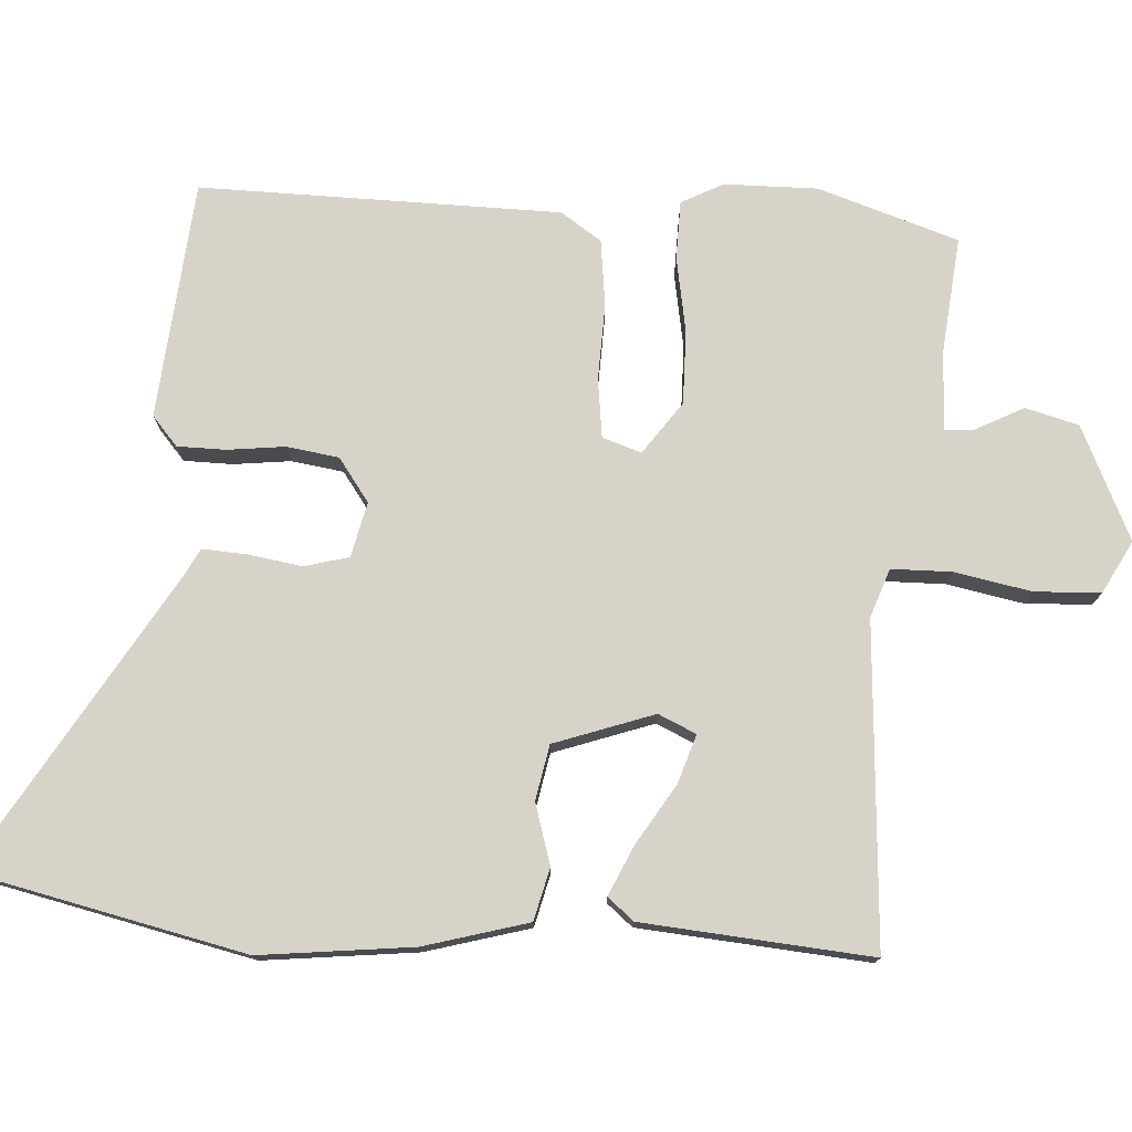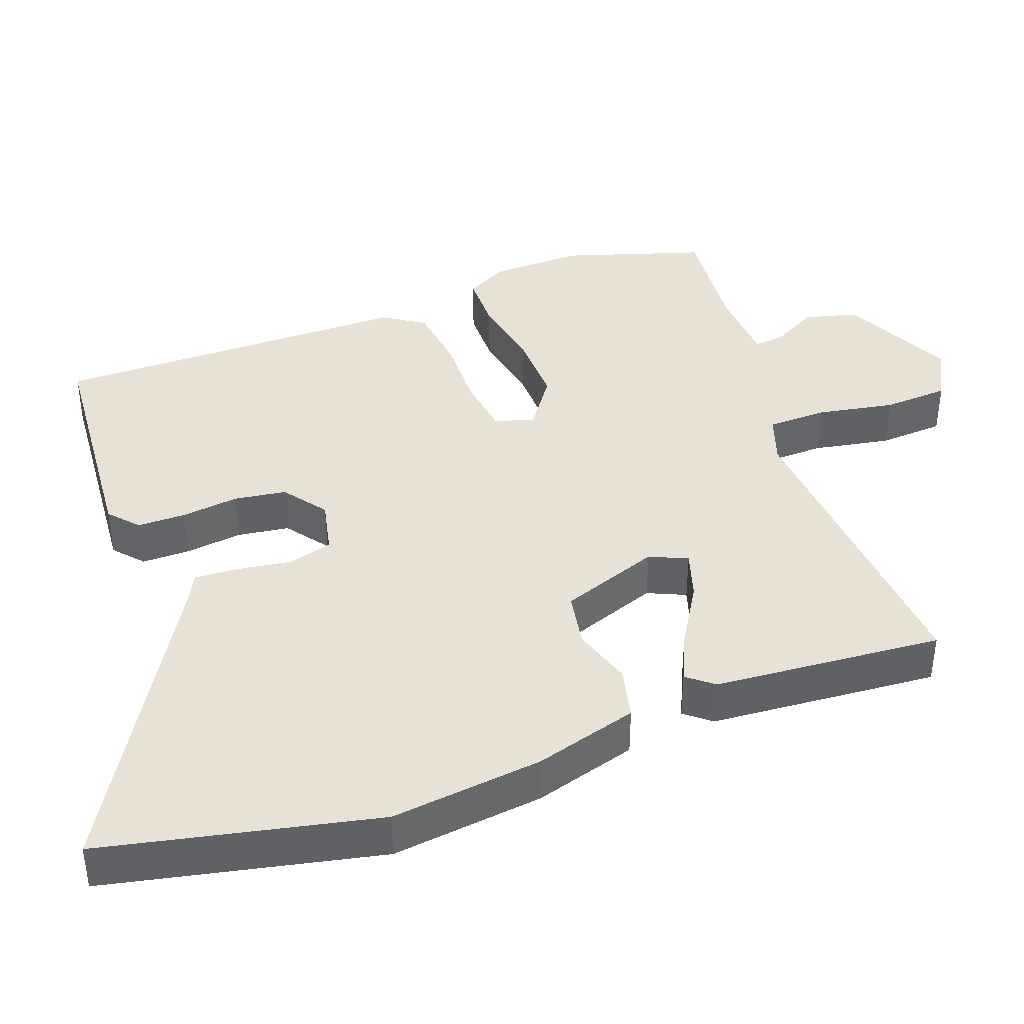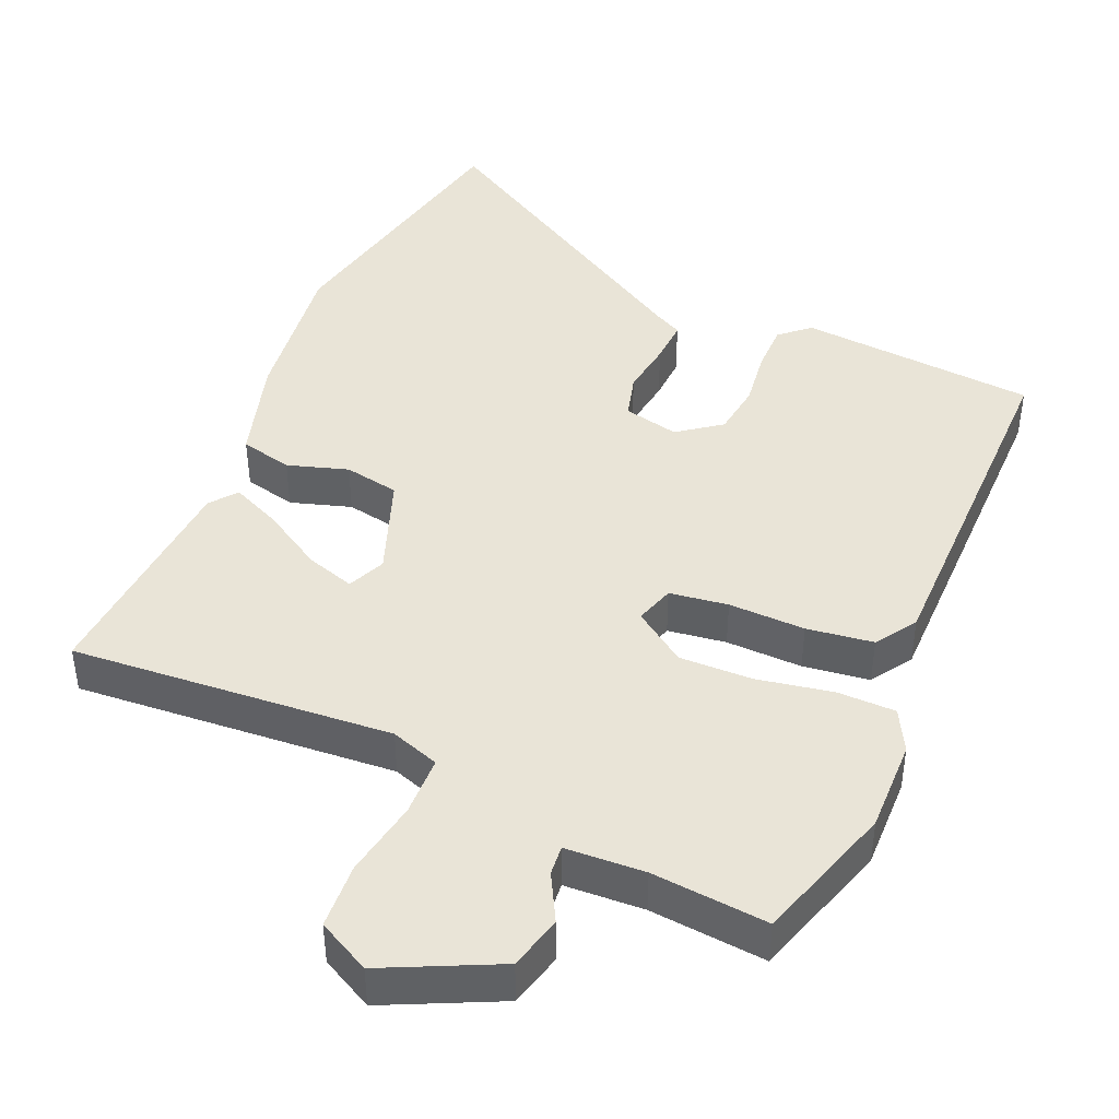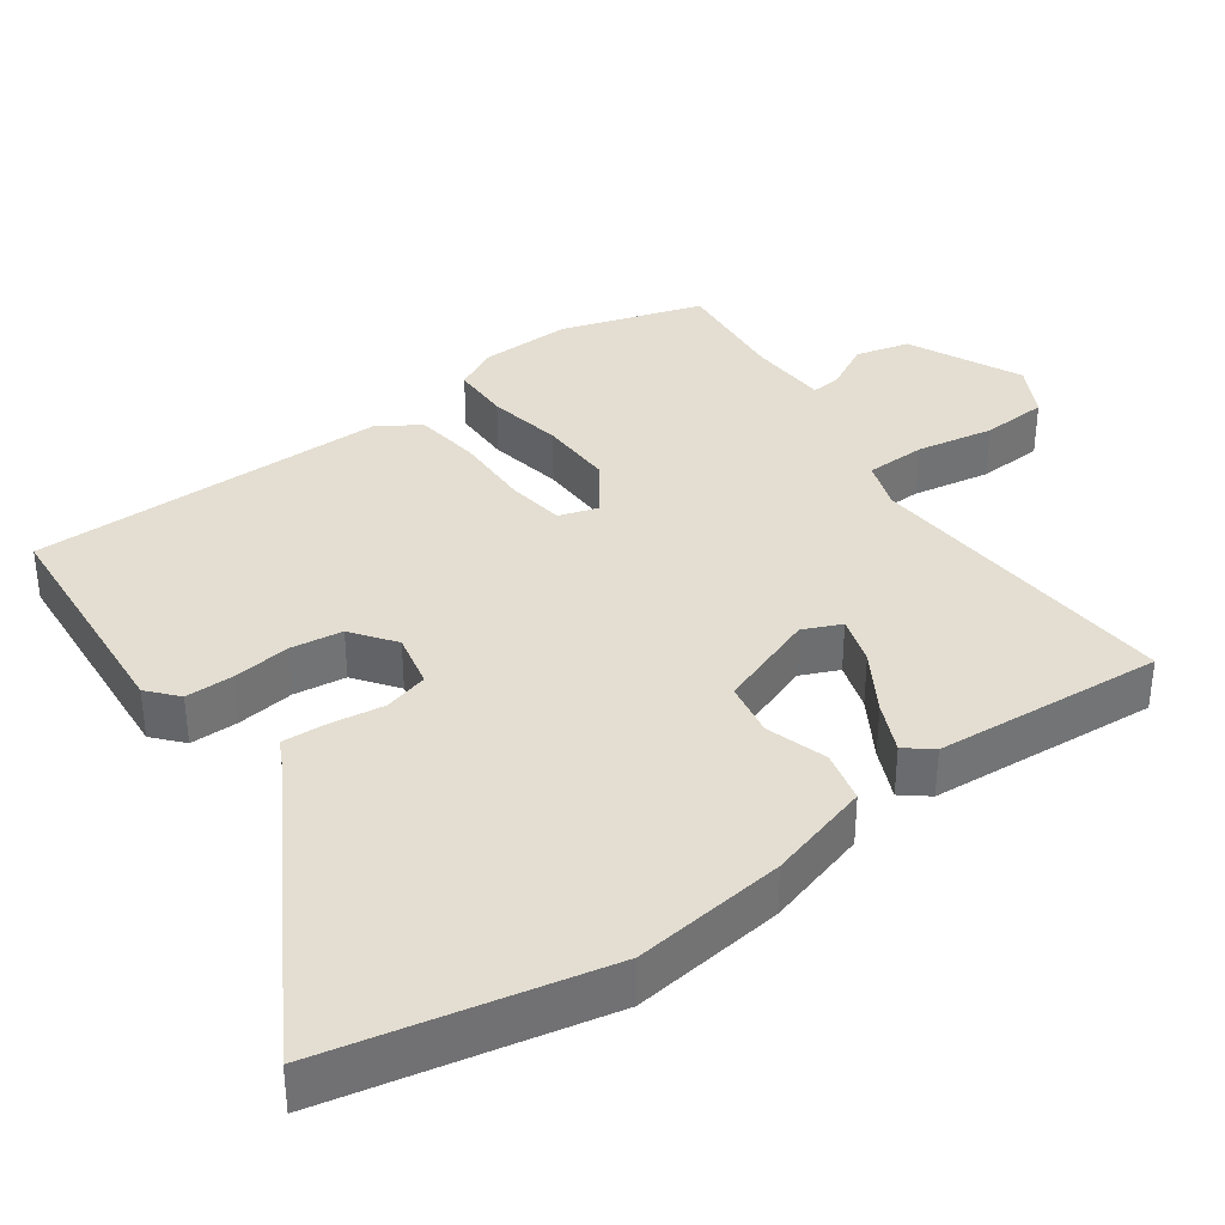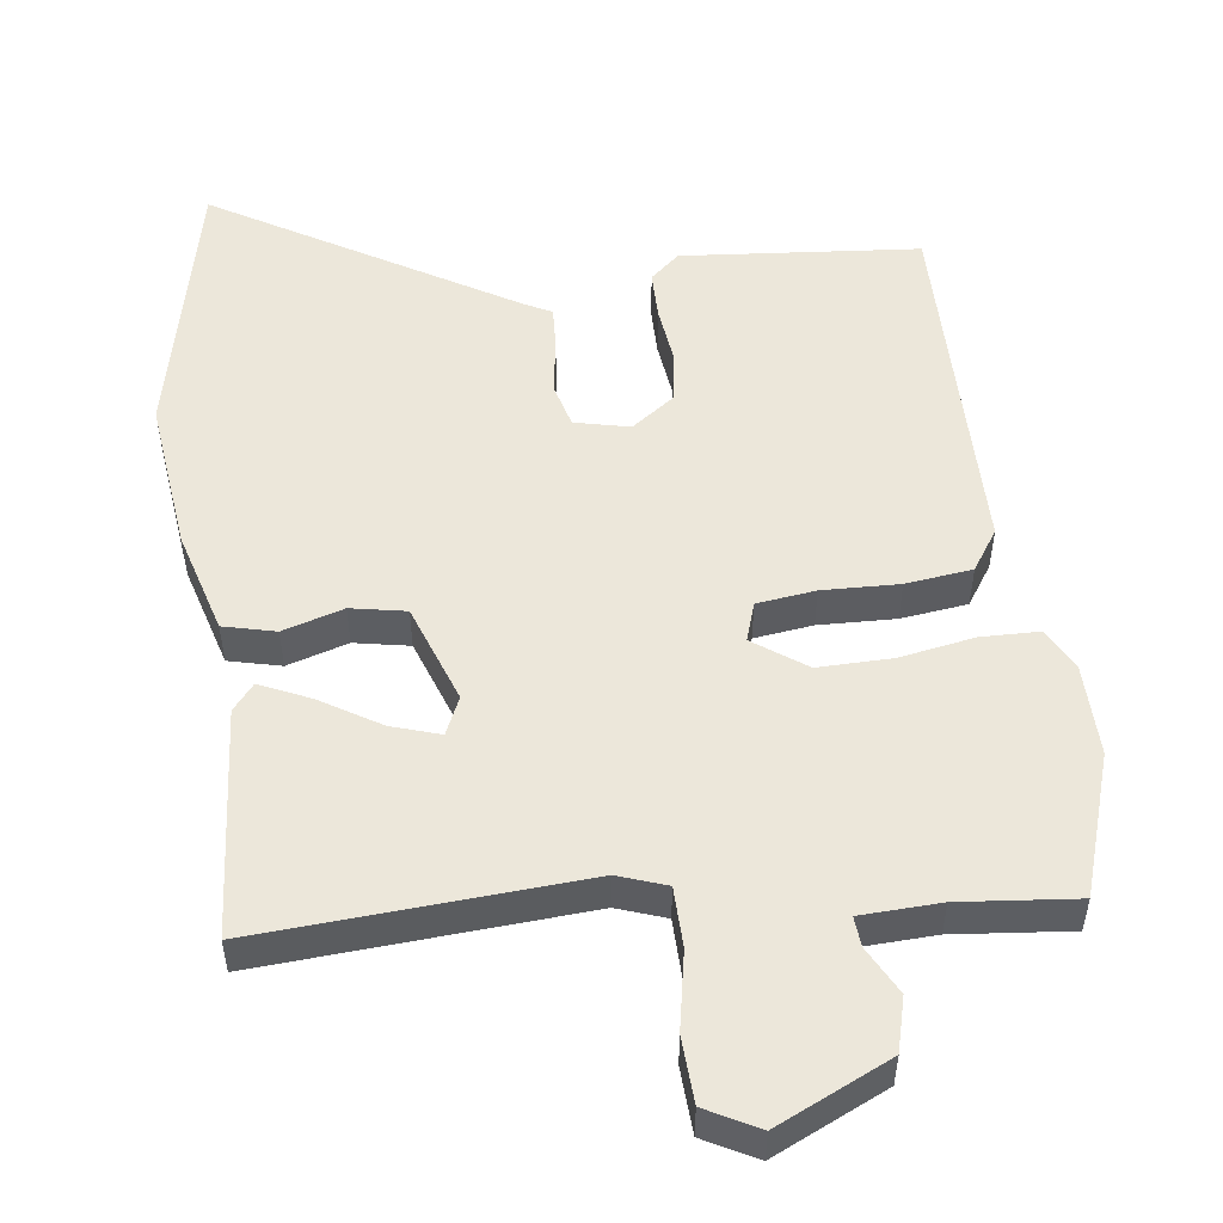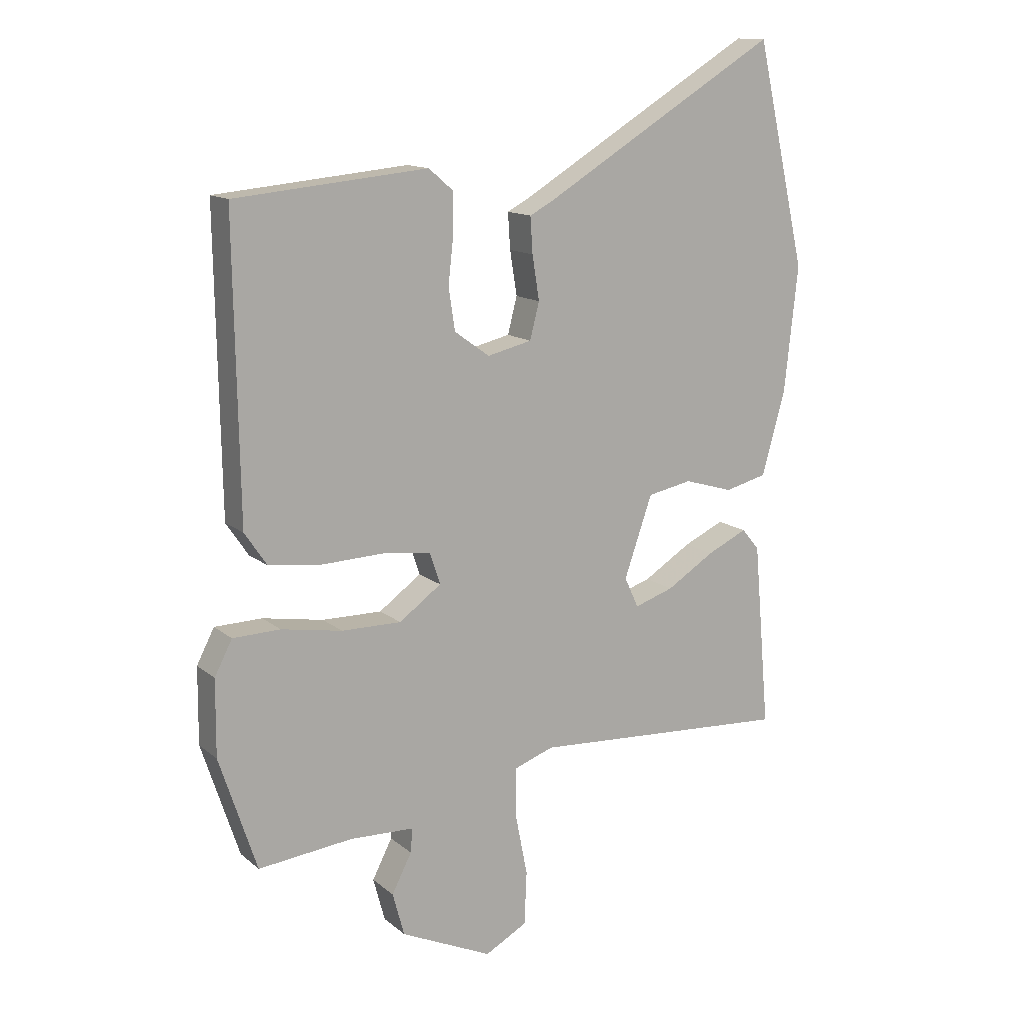
<metadata>
{"format":"obj","ext":"obj","renderer":"f3d","projection":"perspective","resolution":1024,"background":"white","views":[{"elev":76.2,"azim":93.3,"up":"+Y"},{"elev":40.2,"azim":69.1,"up":"+Y"},{"elev":43.5,"azim":-157.5,"up":"+Y"},{"elev":36.3,"azim":53.5,"up":"+Y"},{"elev":52.1,"azim":172.3,"up":"+Y"},{"elev":13.5,"azim":-30.3,"up":"+Z"}]}
</metadata>
<code>
v -0.481 0.07 -0.559
v -0.545 0.07 -0.365
v -0.544 0.07 -0.236
v -0.514 0.07 -0.178
v -0.433 0.07 -0.176
v -0.329 0.07 -0.194
v -0.227 0.07 -0.195
v -0.155 0.07 -0.143
v -0.173 0.07 -0.089
v -0.254 0.07 -0.079
v -0.36 0.07 -0.083
v -0.452 0.07 -0.072
v -0.49 0.07 -0.016
v -0.498 0.07 0.483
v -0.169 0.07 0.514
v -0.128 0.07 0.479
v -0.127 0.07 0.412
v -0.136 0.07 0.332
v -0.125 0.07 0.26
v -0.065 0.07 0.217
v 0.011 0.07 0.235
v 0.027 0.07 0.297
v 0.015 0.07 0.372
v 0.011 0.07 0.433
v 0.049 0.07 0.453
v 0.455 0.07 0.698
v 0.541 0.07 0.32
v 0.518 0.07 0.108
v 0.478 0.07 -0.036
v 0.406 0.07 -0.054
v 0.322 0.07 -0.029
v 0.246 0.07 -0.044
v 0.198 0.07 -0.182
v 0.222 0.07 -0.234
v 0.289 0.07 -0.212
v 0.371 0.07 -0.161
v 0.44 0.07 -0.129
v 0.47 0.07 -0.165
v 0.498 0.07 -0.482
v 0.053 0.07 -0.455
v -0.014 0.07 -0.479
v -0.015 0.07 -0.562
v 0.006 0.07 -0.669
v 0.002 0.07 -0.76
v -0.07 0.07 -0.799
v -0.227 0.07 -0.727
v -0.247 0.07 -0.653
v -0.213 0.07 -0.587
v -0.21 0.07 -0.546
v -0.32 0.07 -0.542
v -0.481 0 -0.559
v -0.545 0 -0.365
v -0.544 0 -0.236
v -0.514 0 -0.178
v -0.433 0 -0.176
v -0.329 0 -0.194
v -0.227 0 -0.195
v -0.155 0 -0.143
v -0.173 0 -0.089
v -0.254 0 -0.079
v -0.36 0 -0.083
v -0.452 0 -0.072
v -0.49 0 -0.016
v -0.498 0 0.483
v -0.169 0 0.514
v -0.128 0 0.479
v -0.127 0 0.412
v -0.136 0 0.332
v -0.125 0 0.26
v -0.065 0 0.217
v 0.011 0 0.235
v 0.027 0 0.297
v 0.015 0 0.372
v 0.011 0 0.433
v 0.049 0 0.453
v 0.455 0 0.698
v 0.541 0 0.32
v 0.518 0 0.108
v 0.478 0 -0.036
v 0.406 0 -0.054
v 0.322 0 -0.029
v 0.246 0 -0.044
v 0.198 0 -0.182
v 0.222 0 -0.234
v 0.289 0 -0.212
v 0.371 0 -0.161
v 0.44 0 -0.129
v 0.47 0 -0.165
v 0.498 0 -0.482
v 0.053 0 -0.455
v -0.014 0 -0.479
v -0.015 0 -0.562
v 0.006 0 -0.669
v 0.002 0 -0.76
v -0.07 0 -0.799
v -0.227 0 -0.727
v -0.247 0 -0.653
v -0.213 0 -0.587
v -0.21 0 -0.546
v -0.32 0 -0.542
f 46 47 48
f 45 46 48
f 44 45 48
f 43 44 48
f 42 43 48
f 41 42 48 49
f 40 41 49 50
f 38 39 40
f 37 38 40
f 36 37 40
f 35 36 40
f 40 50 1
f 35 40 1
f 34 35 1
f 29 30 31
f 28 29 31
f 27 28 31
f 26 27 31
f 25 26 31
f 25 31 32
f 24 25 32
f 23 24 32
f 22 23 32
f 21 22 32 33
f 16 17 18
f 15 16 18
f 14 15 18
f 13 14 18
f 12 13 18
f 11 12 18
f 10 11 18
f 9 10 18 19
f 8 9 19 20
f 4 5 6
f 3 4 6
f 2 3 6
f 1 2 6
f 1 6 7
f 1 7 8
f 34 1 8
f 33 34 8
f 8 20 21 33
f 98 97 96
f 98 96 95
f 98 95 94
f 98 94 93
f 98 93 92
f 99 98 92 91
f 100 99 91 90
f 90 89 88
f 90 88 87
f 90 87 86
f 90 86 85
f 51 100 90
f 51 90 85
f 51 85 84
f 81 80 79
f 81 79 78
f 81 78 77
f 81 77 76
f 81 76 75
f 82 81 75
f 82 75 74
f 82 74 73
f 82 73 72
f 83 82 72 71
f 68 67 66
f 68 66 65
f 68 65 64
f 68 64 63
f 68 63 62
f 68 62 61
f 68 61 60
f 69 68 60 59
f 70 69 59 58
f 56 55 54
f 56 54 53
f 56 53 52
f 56 52 51
f 57 56 51
f 58 57 51
f 58 51 84
f 58 84 83
f 83 71 70 58
f 1 51 52 2
f 2 52 53 3
f 3 53 54 4
f 4 54 55 5
f 5 55 56 6
f 6 56 57 7
f 7 57 58 8
f 8 58 59 9
f 9 59 60 10
f 10 60 61 11
f 11 61 62 12
f 12 62 63 13
f 13 63 64 14
f 14 64 65 15
f 15 65 66 16
f 16 66 67 17
f 17 67 68 18
f 18 68 69 19
f 19 69 70 20
f 20 70 71 21
f 21 71 72 22
f 22 72 73 23
f 23 73 74 24
f 24 74 75 25
f 25 75 76 26
f 26 76 77 27
f 27 77 78 28
f 28 78 79 29
f 29 79 80 30
f 30 80 81 31
f 31 81 82 32
f 32 82 83 33
f 33 83 84 34
f 34 84 85 35
f 35 85 86 36
f 36 86 87 37
f 37 87 88 38
f 38 88 89 39
f 39 89 90 40
f 40 90 91 41
f 41 91 92 42
f 42 92 93 43
f 43 93 94 44
f 44 94 95 45
f 45 95 96 46
f 46 96 97 47
f 47 97 98 48
f 48 98 99 49
f 49 99 100 50
f 50 100 51 1

</code>
